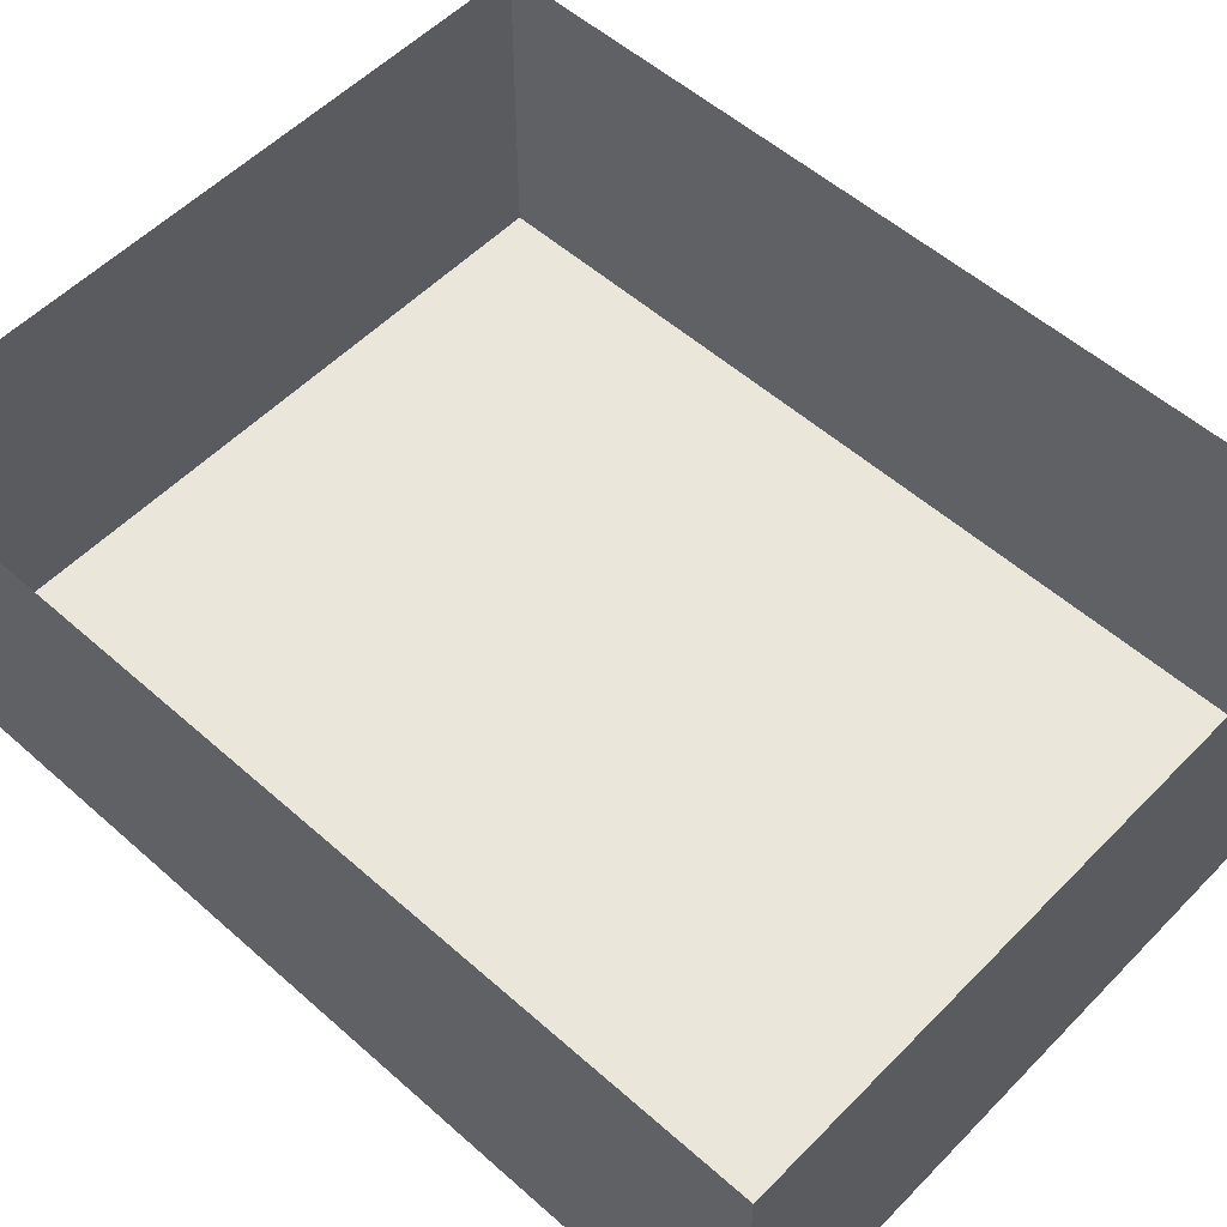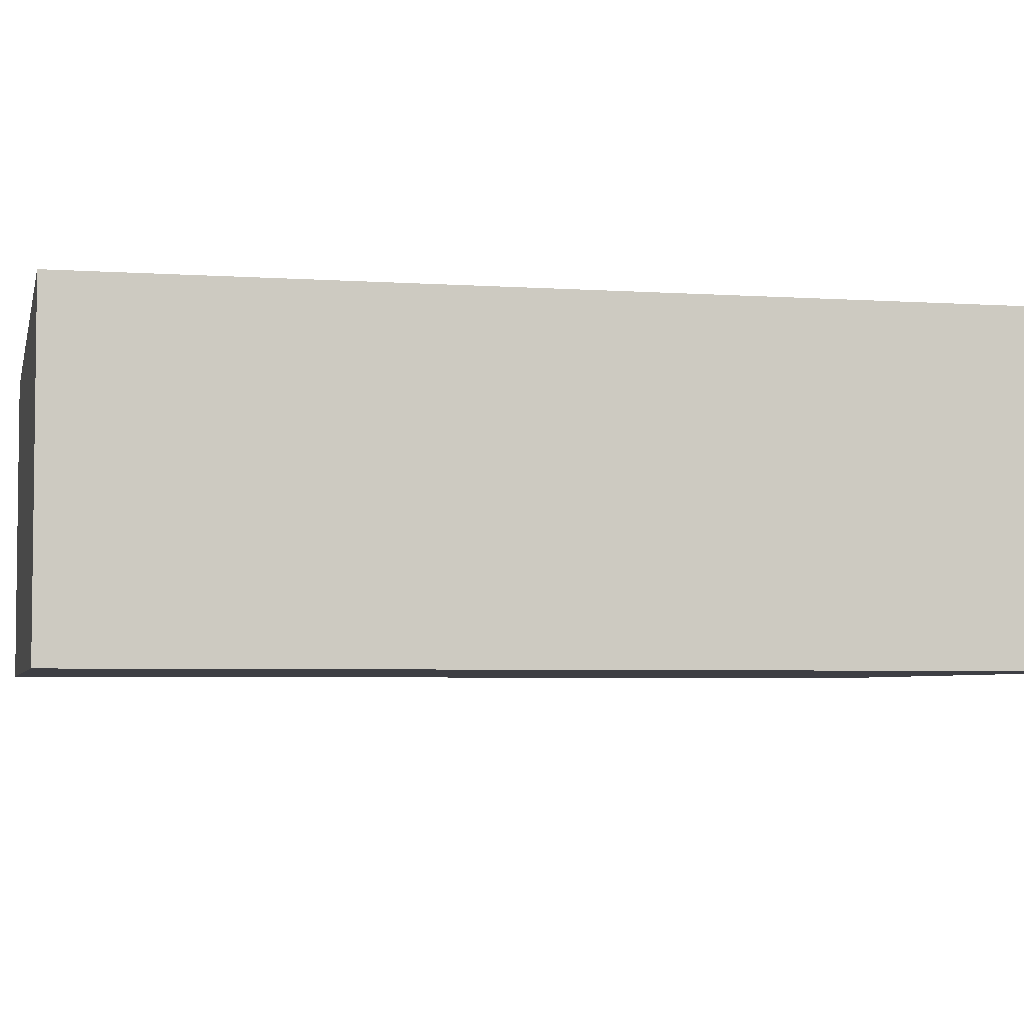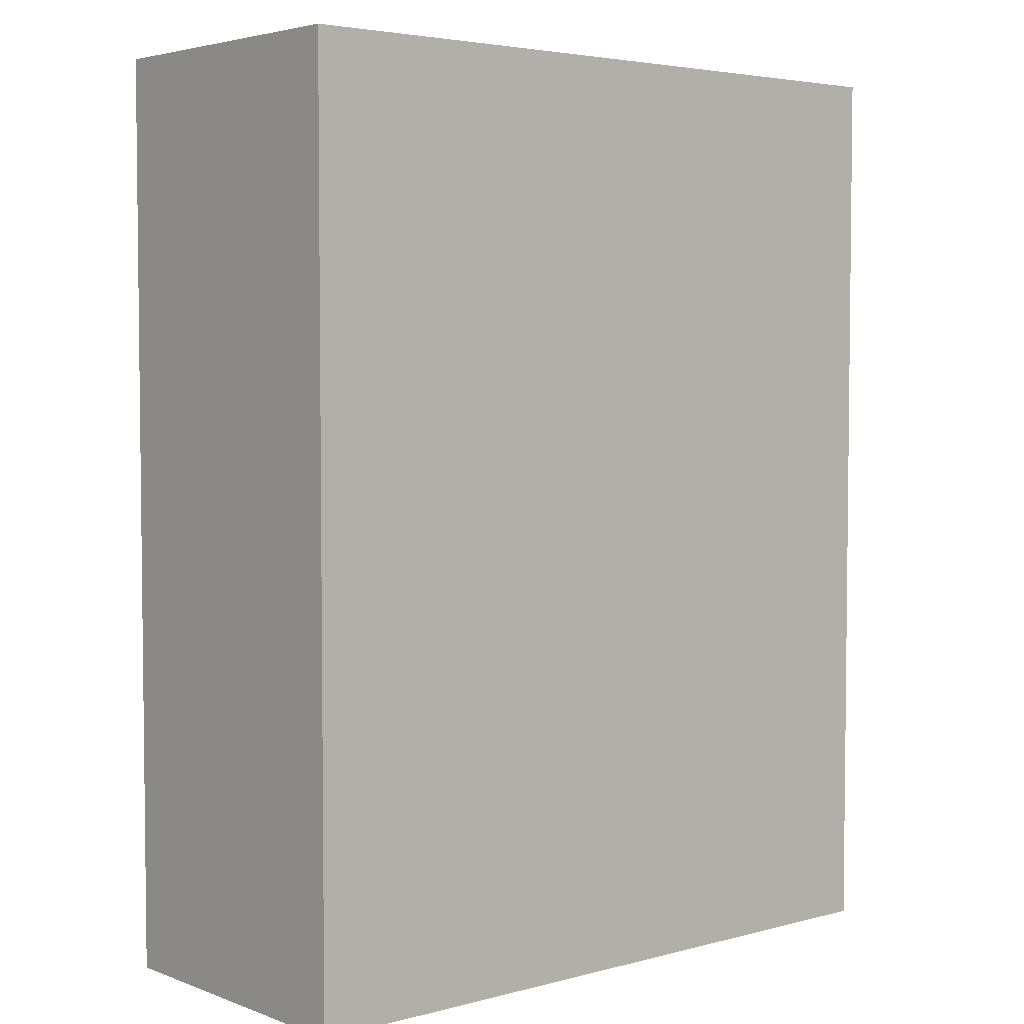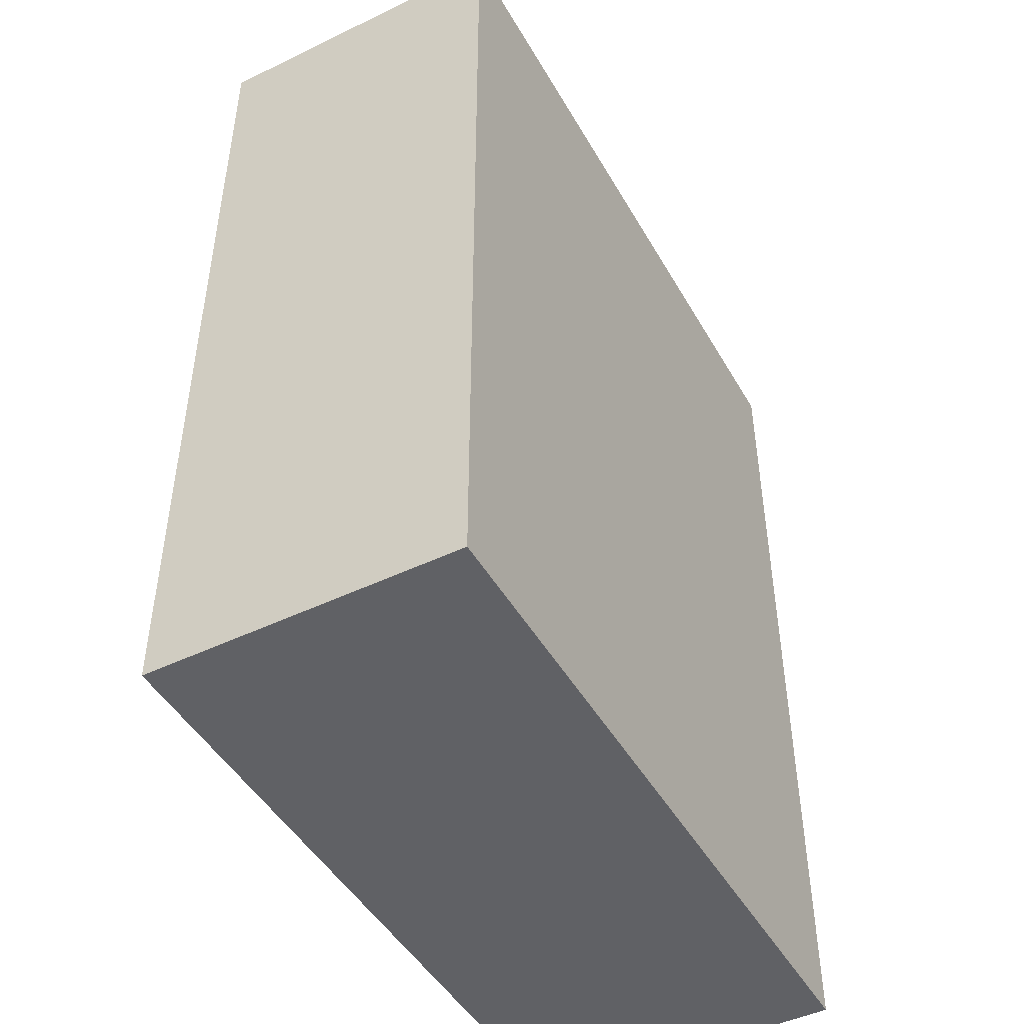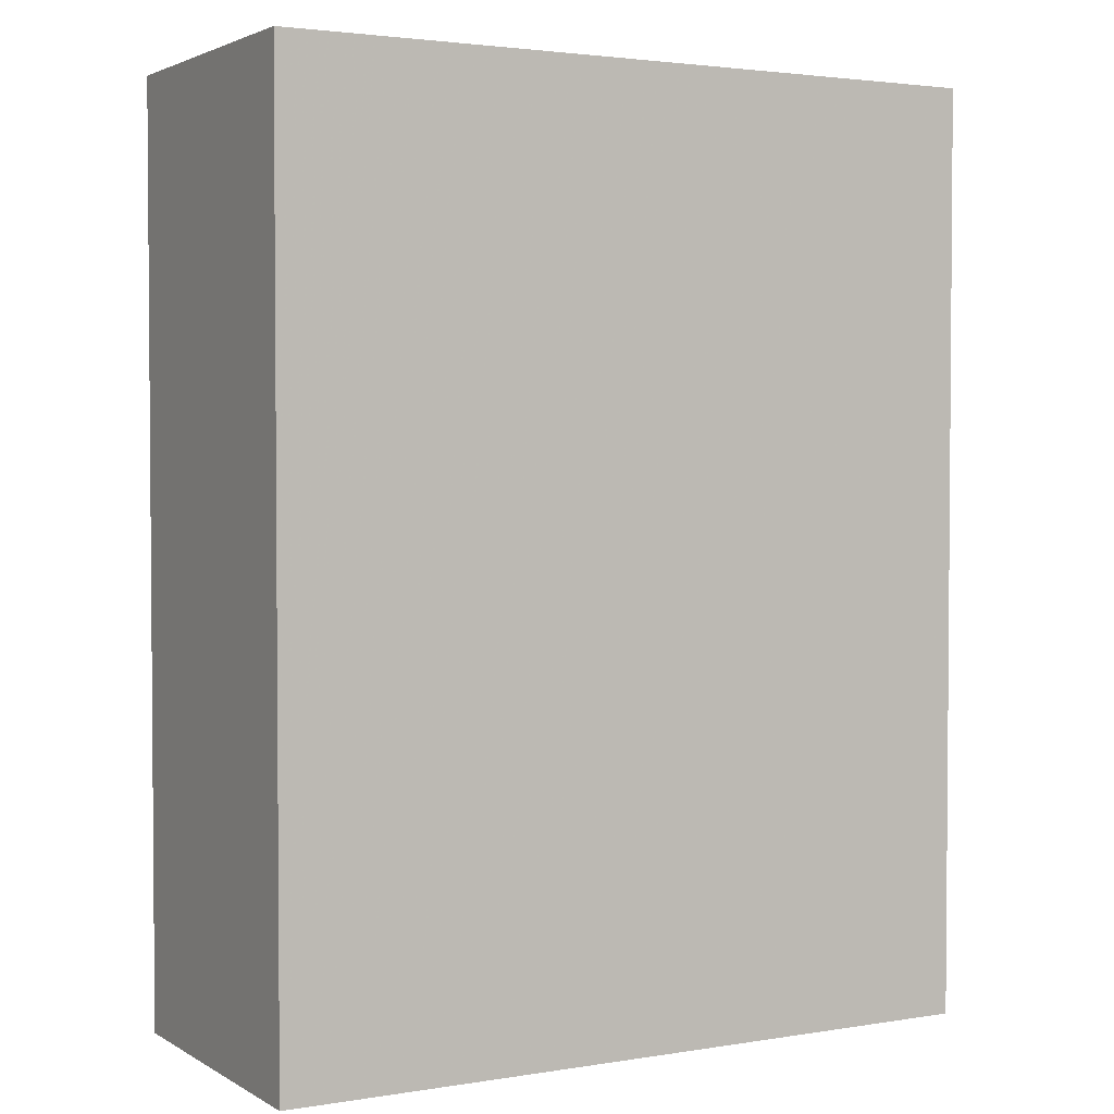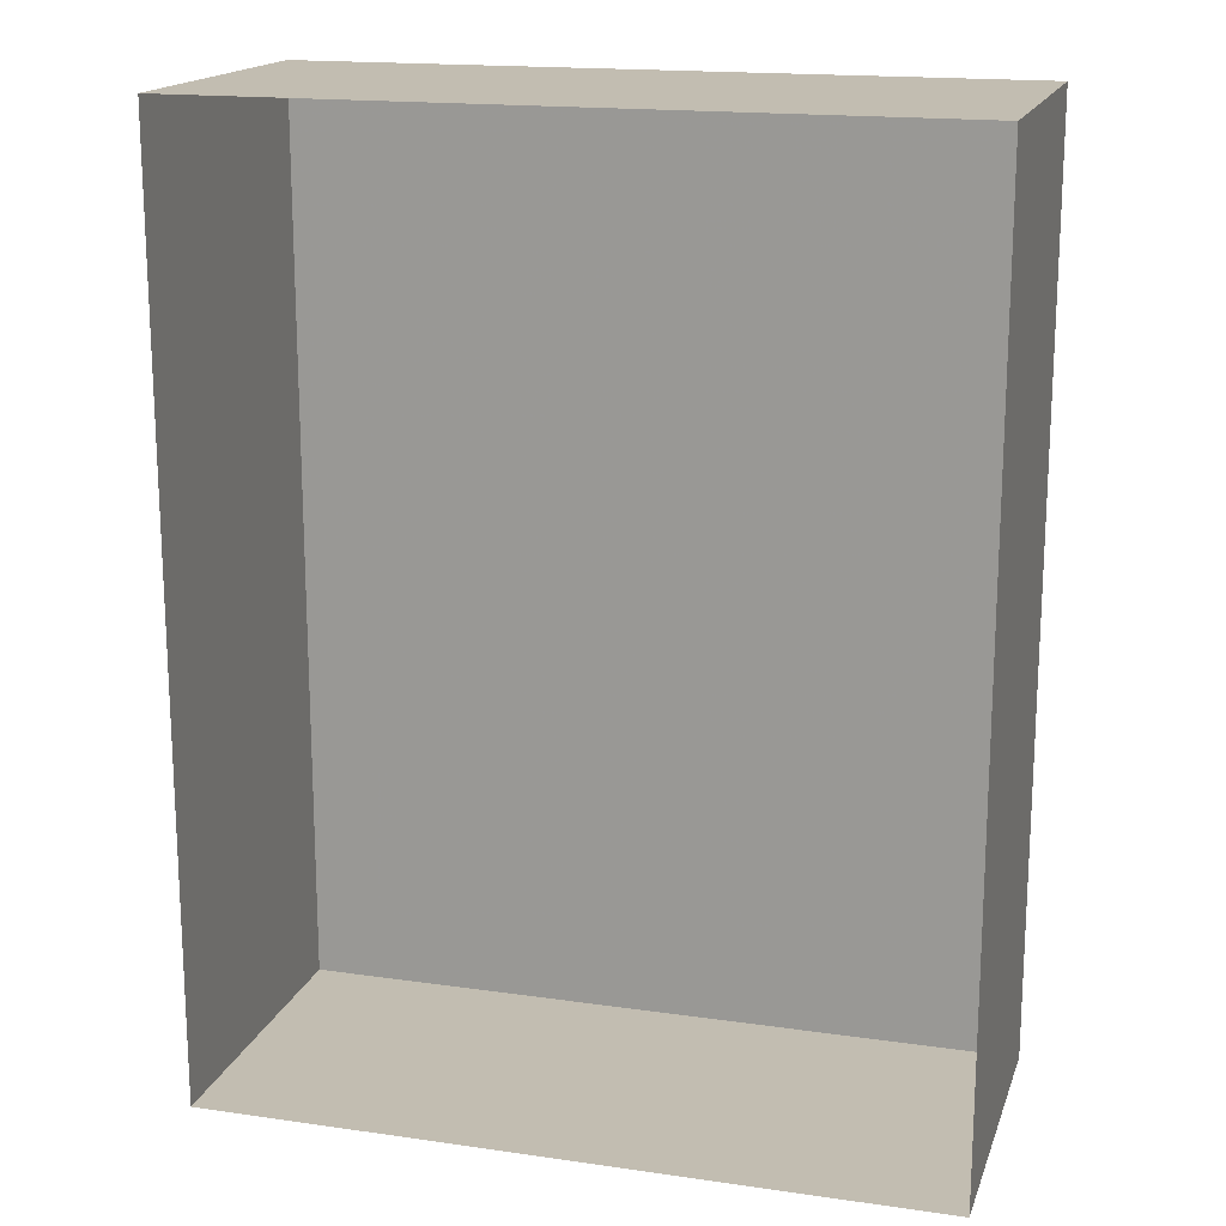
<metadata>
{"format":"obj","ext":"obj","renderer":"f3d","projection":"perspective","resolution":1024,"background":"white","views":[{"elev":54.7,"azim":-46.9,"up":"+Y"},{"elev":-4.4,"azim":-102.5,"up":"+Y"},{"elev":4.1,"azim":-40.5,"up":"+Z"},{"elev":-47.1,"azim":-61.4,"up":"+Z"},{"elev":2.7,"azim":-29.3,"up":"+Z"},{"elev":17.0,"azim":-163.9,"up":"+Z"}]}
</metadata>
<code>
v  0 0.0007 0.043
v  0.0988 0.0007 -0.084
v  0 0.0007 -0.084
v  -0.0988 0.0007 0.043
v  -0.0988 0.0007 -0.084
v  0 0.0873 -0.084
v  -0.0988 0.0873 -0.084
v  -0.0988 0.0873 0.043
v  0.0988 0.0007 0.043
v  0.0988 0.0873 0.043
v  0.0988 0.0873 -0.084
g node_id5
f 1 2 3 4
f 3 5 4
f 6 5 3 2
f 6 7 5
f 7 8 4 5
f 2 9 10 11
f 1 9 2
f 2 11 6
v  0 -0 1229
v  2880 0.0001 -2458
v  0 0.0001 -2458
v  -2880 -0 1229
v  -2880 0.0001 -2458
v  0 2496 -2458
v  -2880 2496 -2458
v  -2880 2496 1229
v  2880 -0 1229
v  2880 2496 1229
v  2880 2496 -2458
g node_id7
f 12 13 14 15
f 14 16 15
f 17 16 14 13
f 17 18 16
f 18 19 15 16
f 13 20 21 22
f 12 20 13
f 13 22 17
v  -0.0004 -0 1226
v  -2880 0.0001 4912
v  0.0008 0.0001 4912
v  2880 -0 1226
v  2880 0.0001 4912
v  0.0008 2496 4912
v  2880 2496 4912
v  2880 2496 1226
v  -2880 -0 1226
v  -2880 2496 1226
v  -2880 2496 4912
g node_id010
f 23 24 25 26
f 25 27 26
f 28 27 25 24
f 28 29 27
f 29 30 26 27
f 24 31 32 33
f 23 31 24
f 24 33 28

</code>
